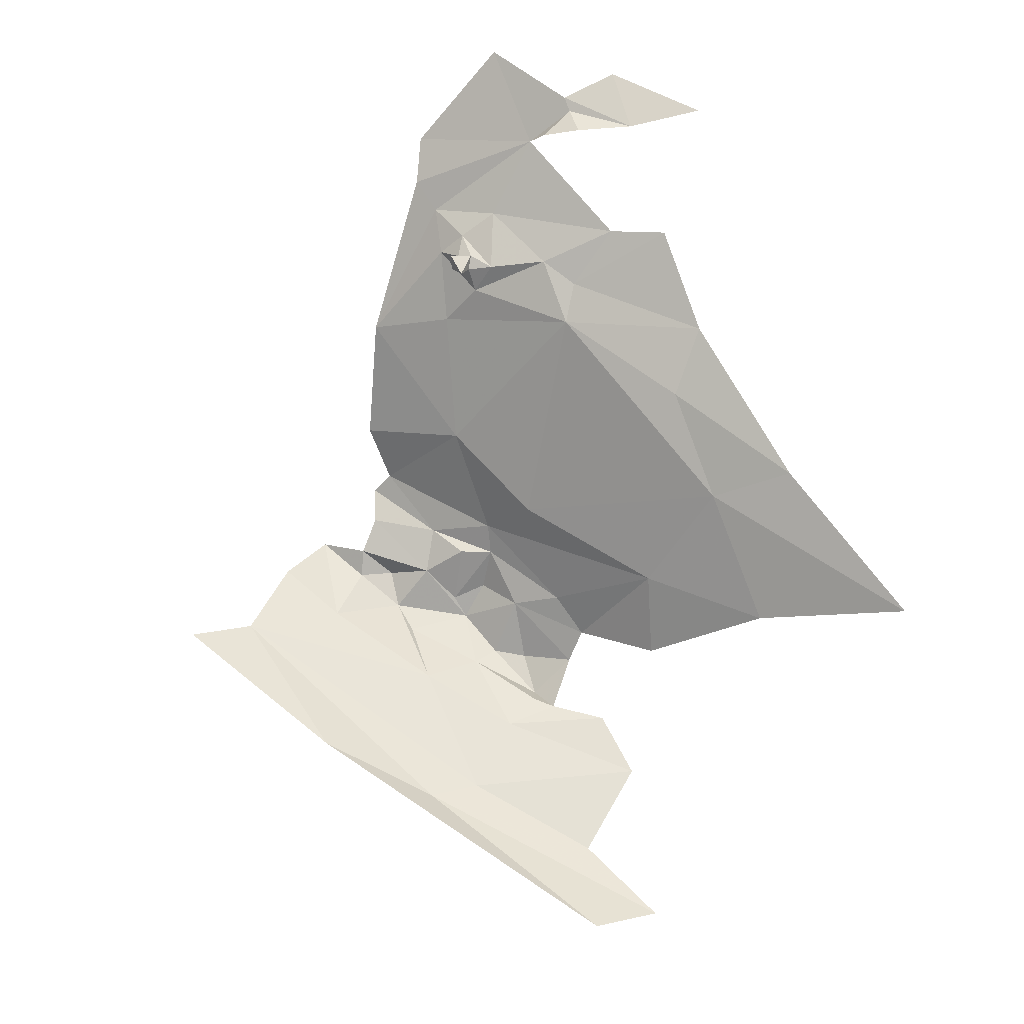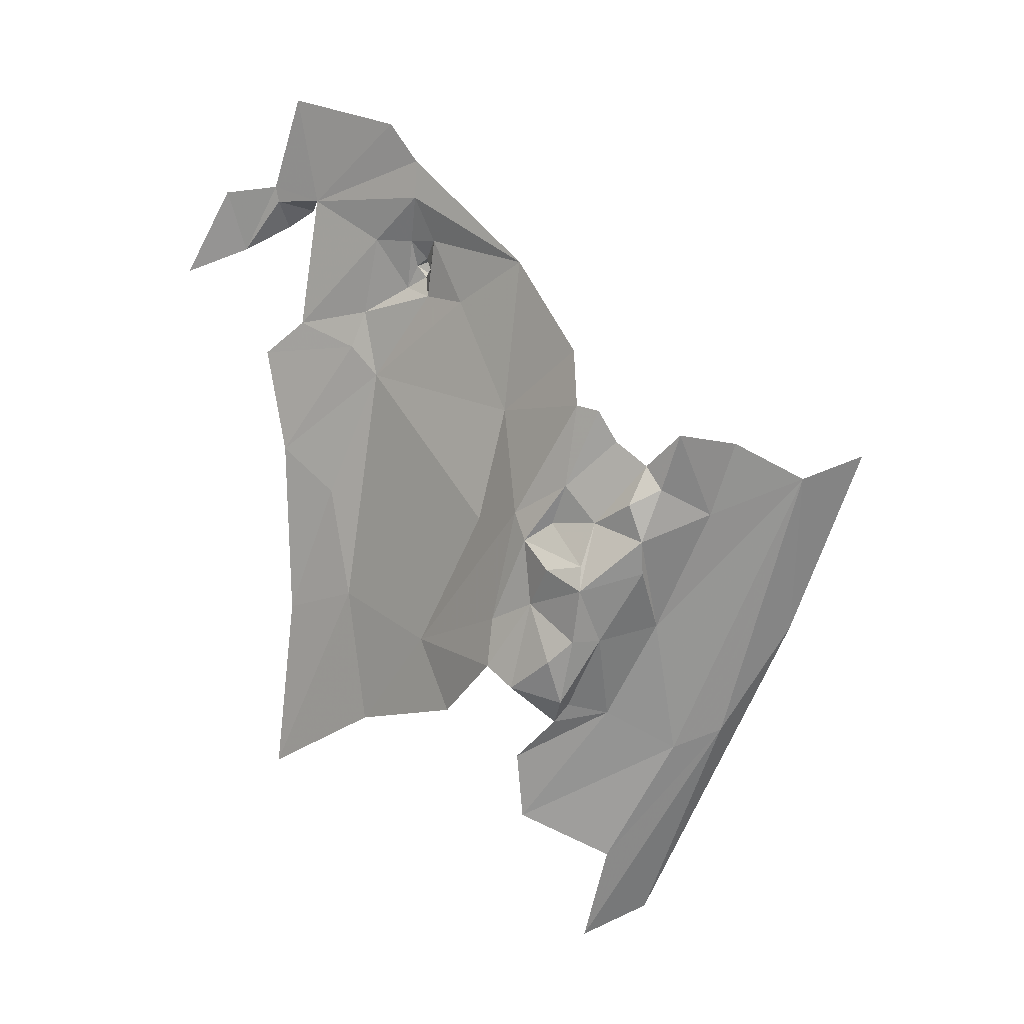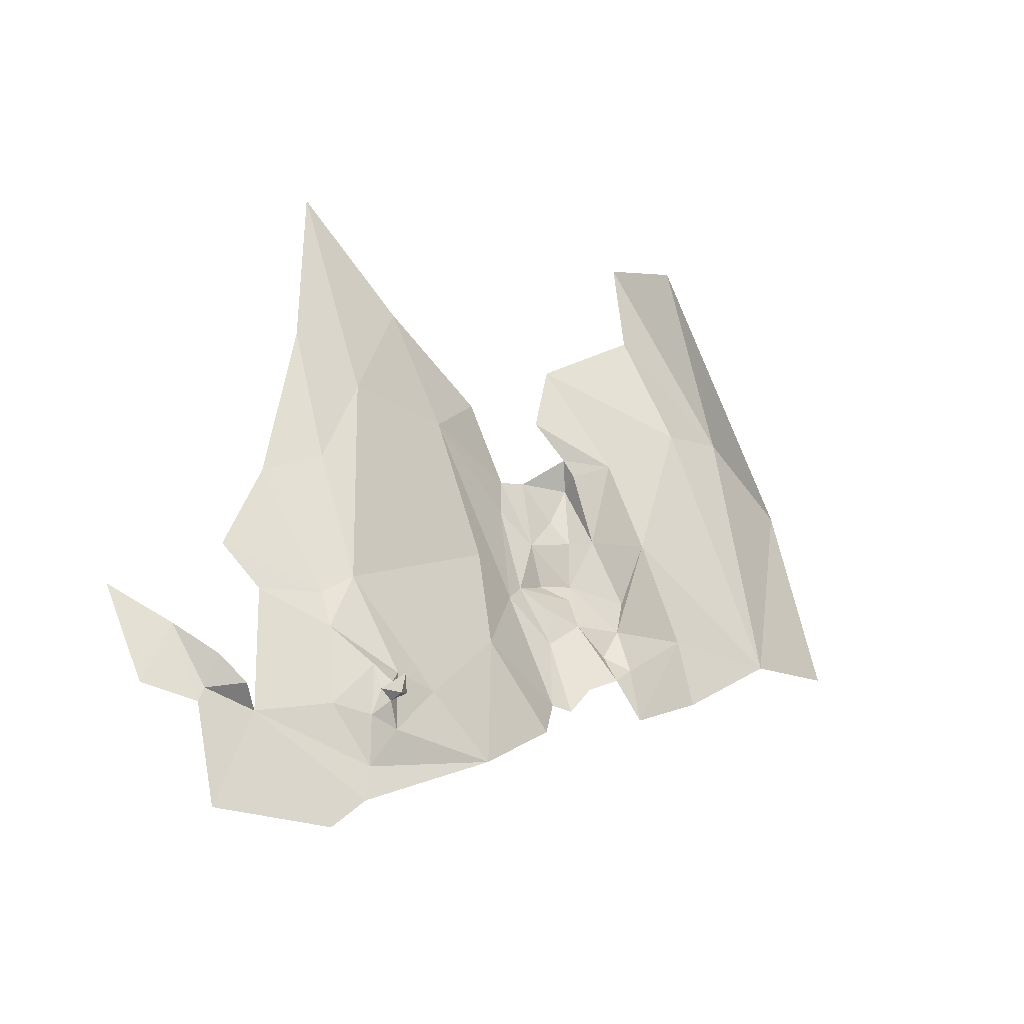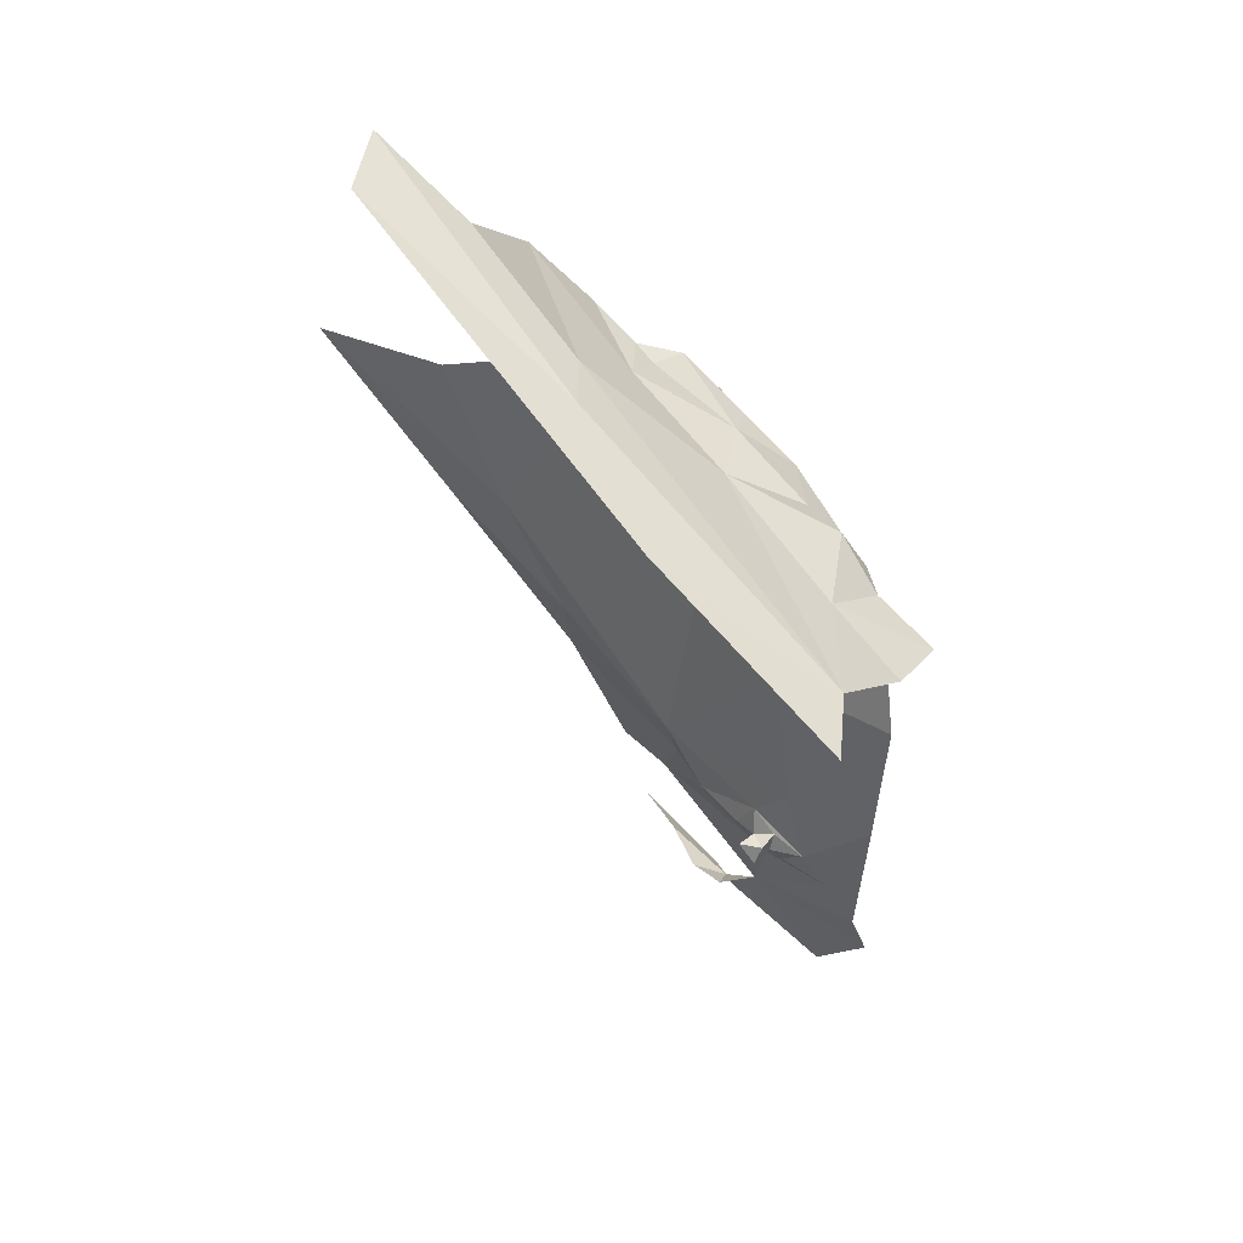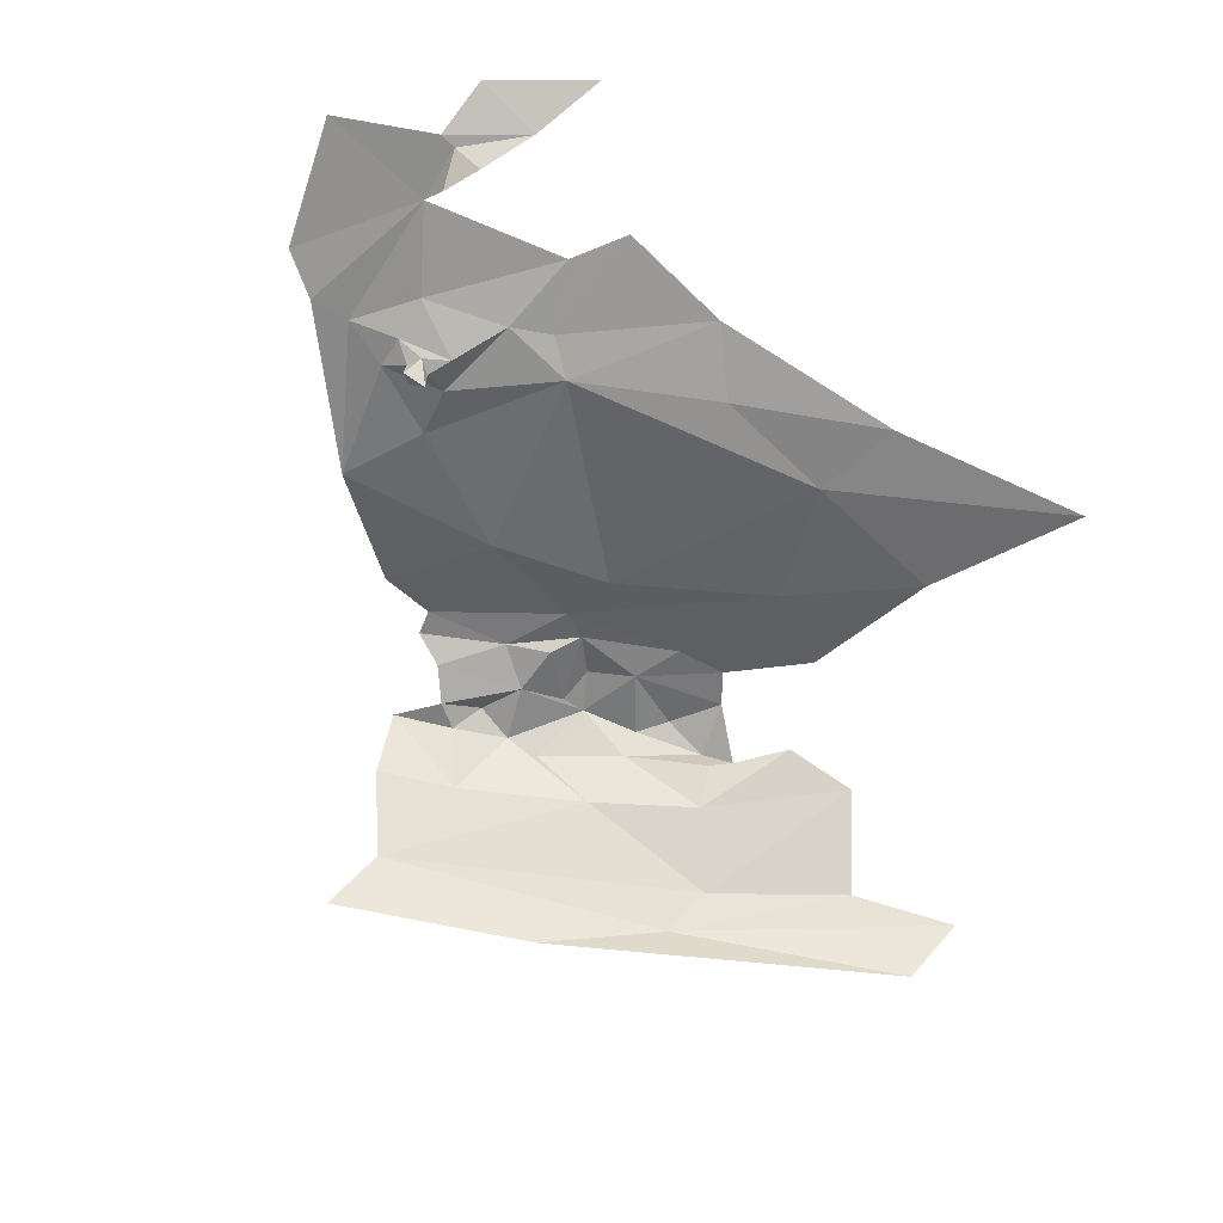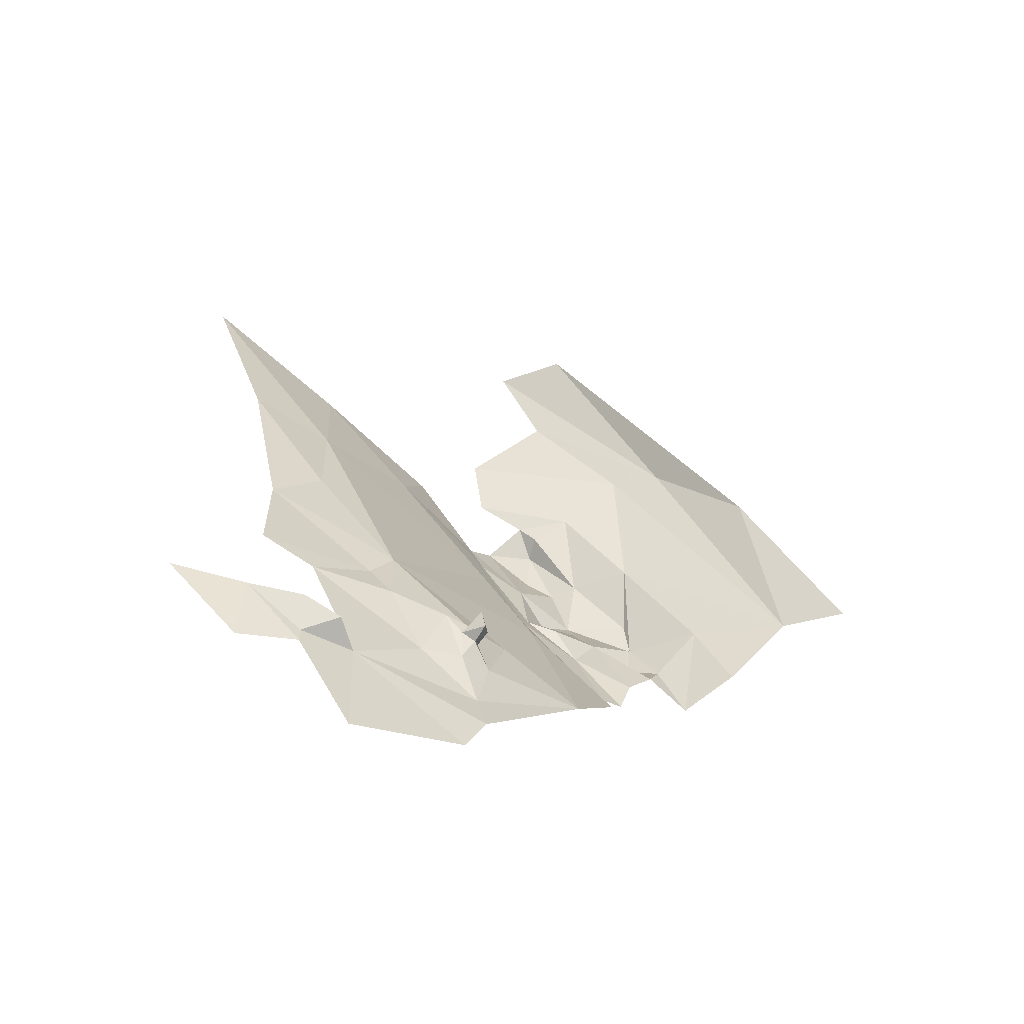
<metadata>
{"format":"obj","ext":"obj","renderer":"f3d","projection":"perspective","resolution":1024,"background":"white","views":[{"elev":66.2,"azim":-119.4,"up":"+Y"},{"elev":-69.2,"azim":92.4,"up":"+Y"},{"elev":65.1,"azim":99.0,"up":"+Y"},{"elev":-69.9,"azim":-43.6,"up":"+Z"},{"elev":79.8,"azim":-148.3,"up":"+Y"},{"elev":43.4,"azim":80.4,"up":"+Y"}]}
</metadata>
<code>
v -4.207 7.091 -0.999
v -4.203 7.098 -1.047
v -4.19 7.091 -1.012
v -3.937 7.384 -0.7311
v -4.027 7.353 -0.7446
v -3.922 7.341 -0.8186
v -4.18 7.073 -1.005
v -3.89 7.346 -0.8331
v -3.947 7.326 -0.8414
v -3.923 7.133 -1.029
v -3.95 7.209 -0.965
v -4.024 7.143 -0.9712
v -3.992 7.117 -1.017
v -4.12 7.098 -1.093
v -3.996 7.124 -1.225
v -4.019 7.103 -1.142
v -4.074 7.073 -1.025
v -4.055 7.084 -1.027
v -4.061 7.093 -0.9973
v -4.099 7.108 -0.9816
v -4.268 7.238 -0.8148
v -4.222 7.154 -0.8999
v -4.172 7.204 -0.8764
v -4.157 7.288 -0.803
v -4.141 7.075 -0.9951
v -4.172 7.093 -0.9613
v -4.124 7.08 -1.041
v -3.999 7.083 -1.07
v -4.031 7.076 -1.08
v -3.988 7.087 -1.099
v -3.97 7.1 -1.087
v -4.043 7.124 -0.9788
v -4.12 7.129 -0.9466
v -4.185 7.326 -0.7416
v -4.063 7.323 -0.79
v -4.244 7.106 -1.106
v -4.303 7.096 -0.9664
v -4.349 7.099 -1.043
v -4.234 7.117 -1.15
v -4.028 7.122 -1.004
v -4.021 7.101 -1.041
v -4.16 7.114 -0.9406
v -3.905 7.371 -0.7693
v -4.121 7.073 -1.017
v -3.884 7.167 -1.029
v -3.821 7.243 -0.9838
v -4.061 7.078 -1.08
v -3.938 7.085 -1.115
v -3.951 7.114 -1.062
v -4.046 7.188 -0.9375
v -4.345 7.305 -0.7173
v -4.147 7.145 -1.217
v -3.816 7.314 -0.9045
v -3.866 7.281 -0.9273
v -4.424 7.13 -1.078
v -3.984 7.144 -1.28
v -3.868 7.313 -0.8959
v -3.696 7.407 -0.7781
v -3.78 7.417 -0.7489
v -3.789 7.386 -0.7912
v -3.786 7.427 -0.6999
v -3.864 7.434 -0.654
v -3.842 7.424 -0.7139
v -3.711 7.346 -0.8691
v -3.794 7.413 -0.7511
v -3.804 7.411 -0.7846
v -3.776 7.323 -0.8887
v -3.82 7.346 -0.8491
v -3.924 7.119 -1.047
v -3.822 7.423 -0.7583
v -3.819 7.332 -0.8827
v -3.836 7.329 -0.8964
v -3.843 7.317 -0.8996
v -3.743 7.33 -0.8916
v -4.436 7.102 -1.019
v -3.865 7.335 -0.8764
v -3.853 7.329 -0.8947
v -3.844 7.334 -0.8868
v -3.845 7.329 -0.9086
v -4.242 7.096 -0.964
v -3.84 7.343 -0.9058
v -3.86 7.339 -0.9059
v -3.955 7.106 -1.164
f 1 2 3
f 4 5 6
f 1 3 7
f 8 6 9
f 10 11 12
f 10 12 13
f 14 15 16
f 17 18 19
f 17 19 20
f 21 22 23
f 21 23 24
f 25 26 7
f 3 27 7
f 28 29 30
f 28 30 31
f 32 13 12
f 32 12 33
f 34 24 35
f 34 35 5
f 36 37 38
f 36 38 39
f 13 32 40
f 13 40 41
f 33 20 32
f 23 22 42
f 30 29 16
f 41 17 29
f 41 29 28
f 4 6 43
f 44 20 25
f 44 25 7
f 11 10 45
f 11 45 46
f 47 27 14
f 47 14 29
f 47 29 17
f 47 17 27
f 25 20 26
f 31 30 48
f 31 49 41
f 14 27 2
f 14 2 36
f 23 50 24
f 21 24 51
f 33 23 42
f 33 42 20
f 15 36 39
f 15 39 52
f 46 53 54
f 46 54 11
f 52 39 55
f 52 56 15
f 3 2 27
f 7 27 44
f 8 43 6
f 9 54 57
f 9 57 8
f 23 12 50
f 24 34 51
f 42 26 20
f 58 59 60
f 61 62 63
f 64 58 60
f 65 66 60
f 67 60 68
f 49 69 13
f 41 28 31
f 67 53 46
f 40 18 41
f 13 41 49
f 63 59 61
f 70 66 65
f 71 53 67
f 72 73 53
f 30 16 48
f 13 69 10
f 70 65 63
f 74 67 46
f 74 60 67
f 24 9 35
f 26 1 7
f 20 44 17
f 38 75 39
f 68 8 76
f 57 76 8
f 77 78 76
f 54 53 57
f 54 9 11
f 14 16 29
f 12 23 33
f 32 20 19
f 44 27 17
f 57 77 76
f 57 53 73
f 77 73 79
f 77 57 73
f 65 59 63
f 65 60 59
f 71 72 53
f 71 76 78
f 32 19 18
f 1 80 2
f 71 68 76
f 71 67 68
f 72 79 73
f 81 82 79
f 72 81 79
f 72 71 78
f 37 2 80
f 11 9 50
f 11 50 12
f 9 6 5
f 81 78 82
f 81 72 78
f 77 82 78
f 77 79 82
f 43 68 60
f 43 8 68
f 32 18 40
f 18 17 41
f 83 48 16
f 83 16 15
f 5 35 9
f 75 55 39
f 74 64 60
f 36 15 14
f 37 36 2
f 9 24 50

</code>
